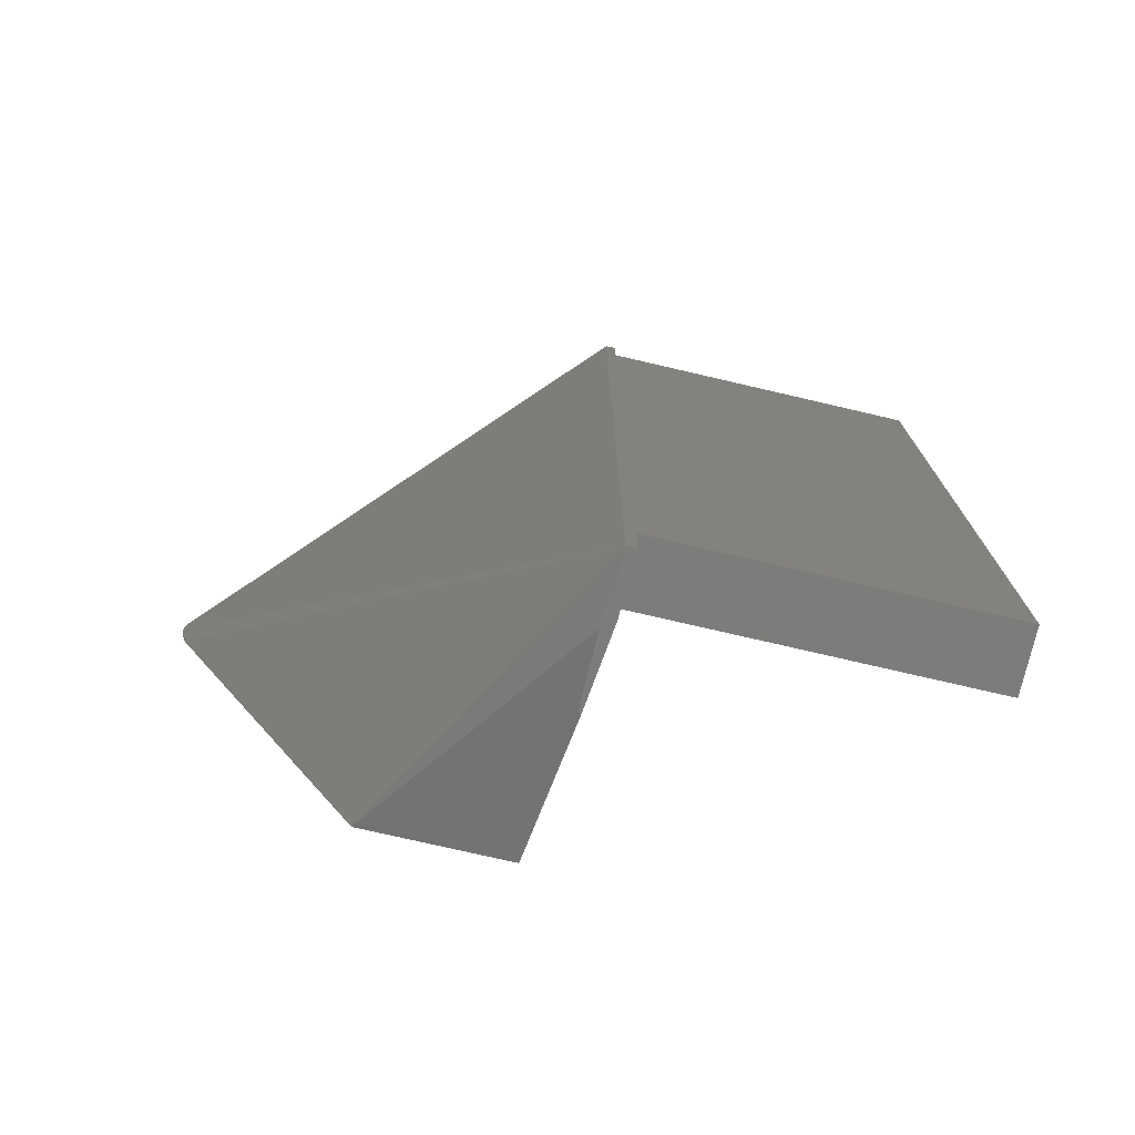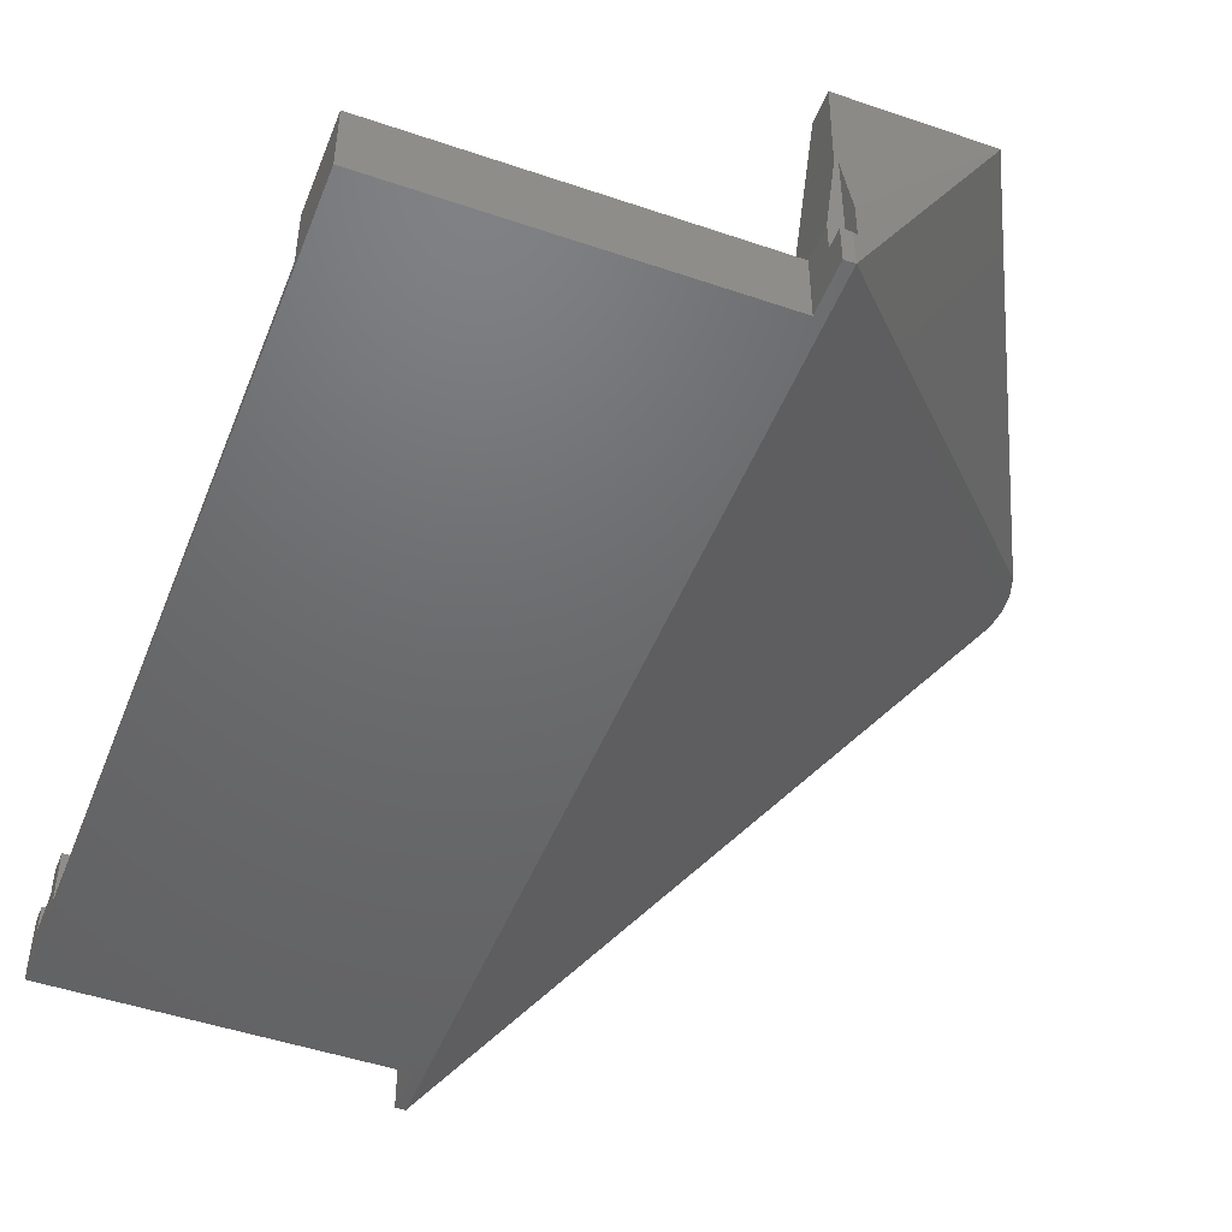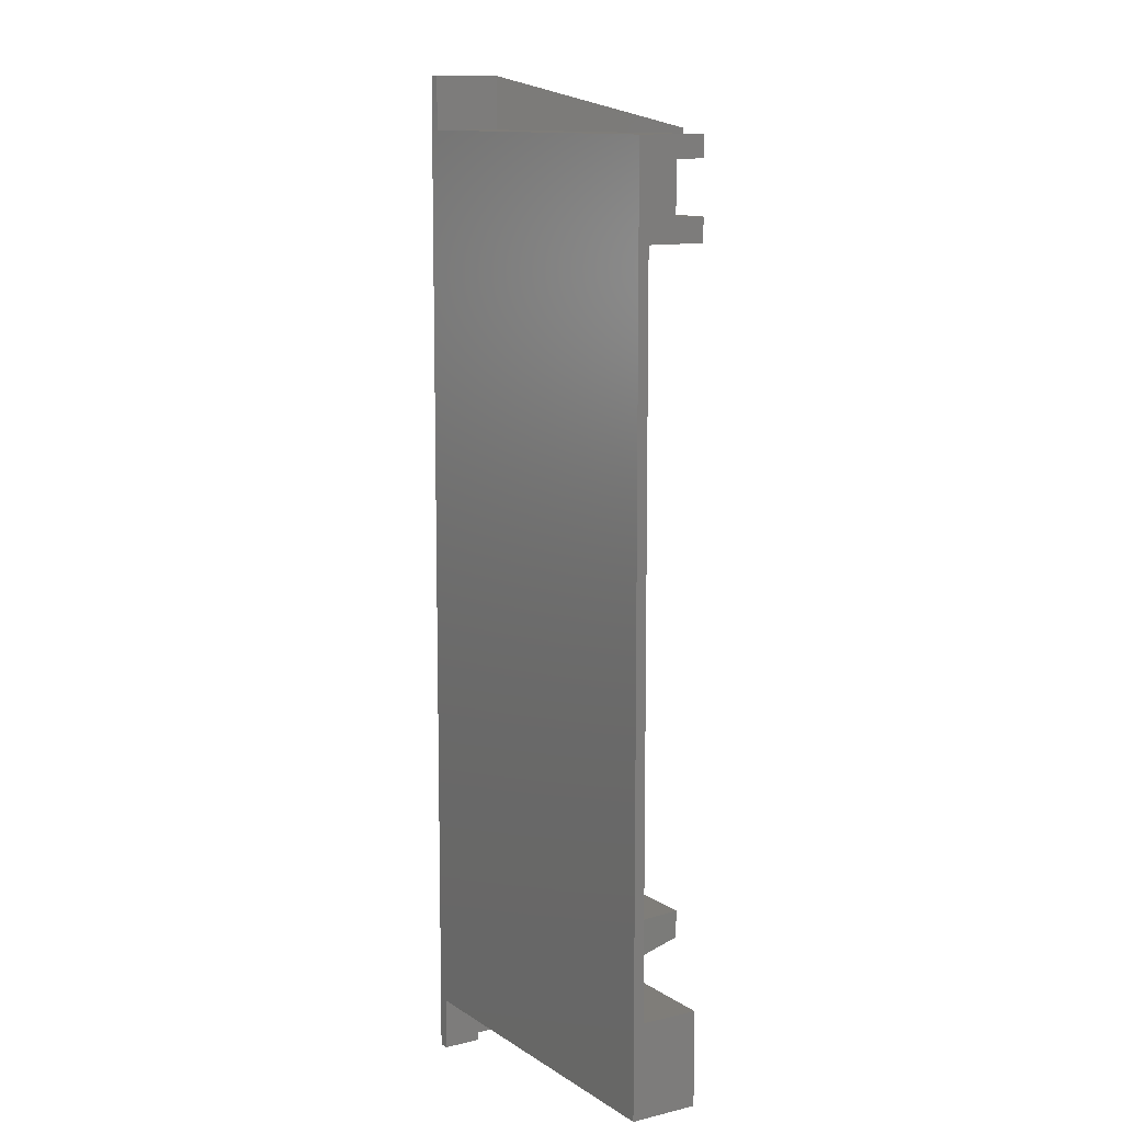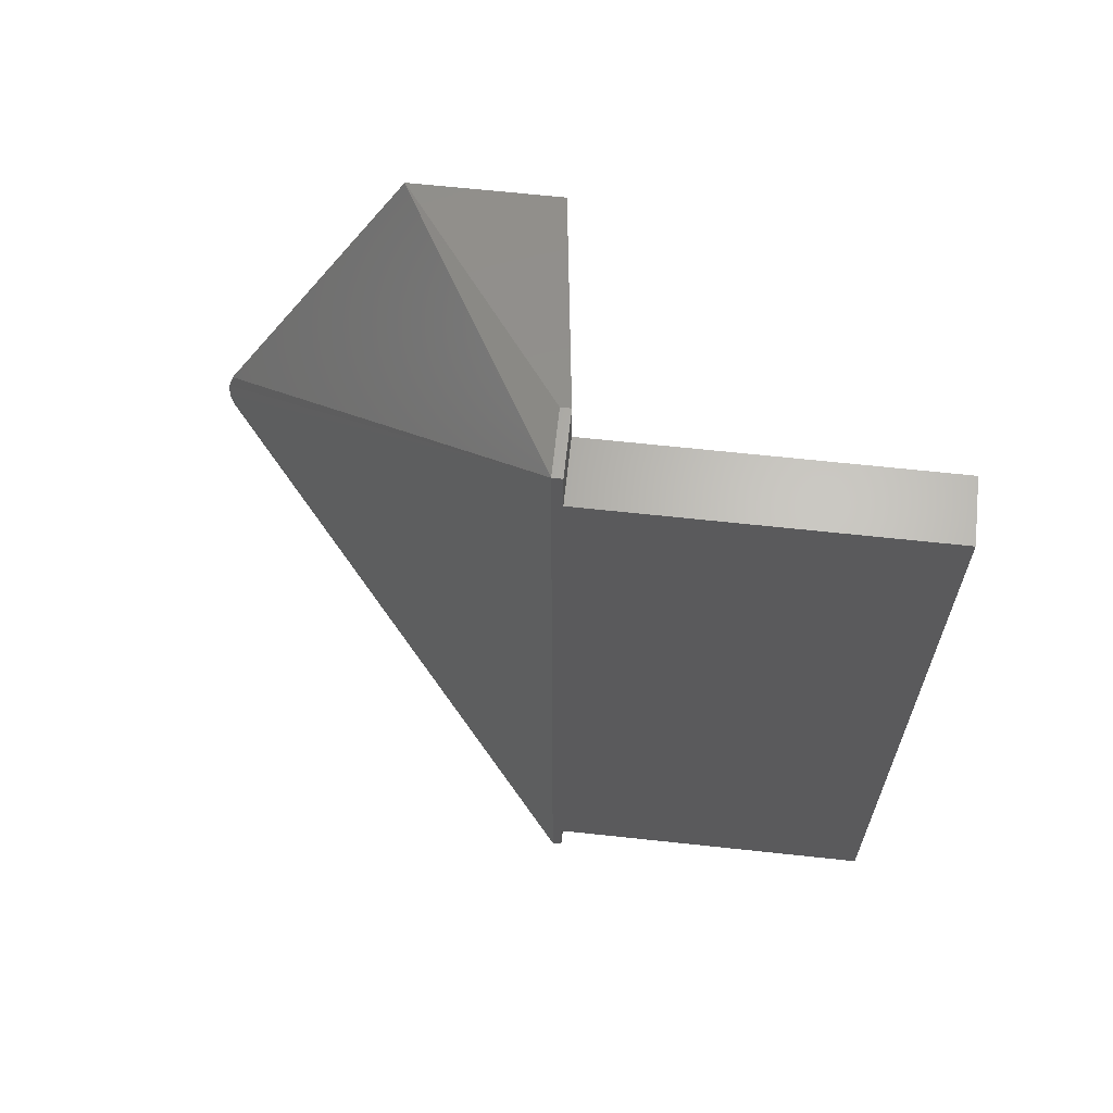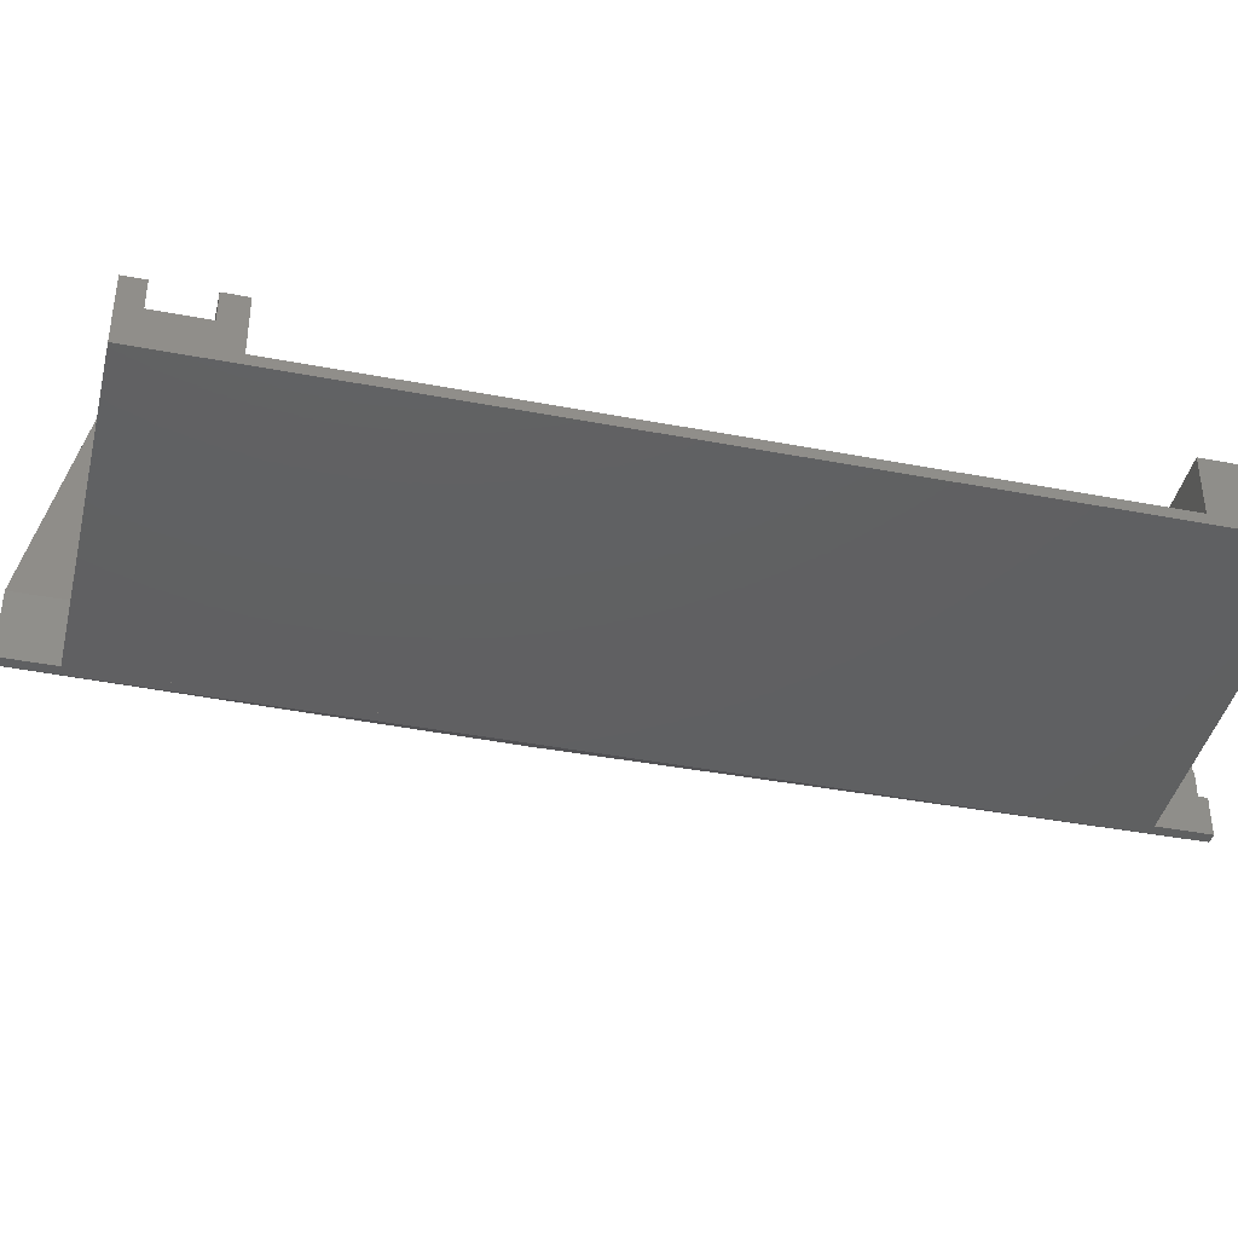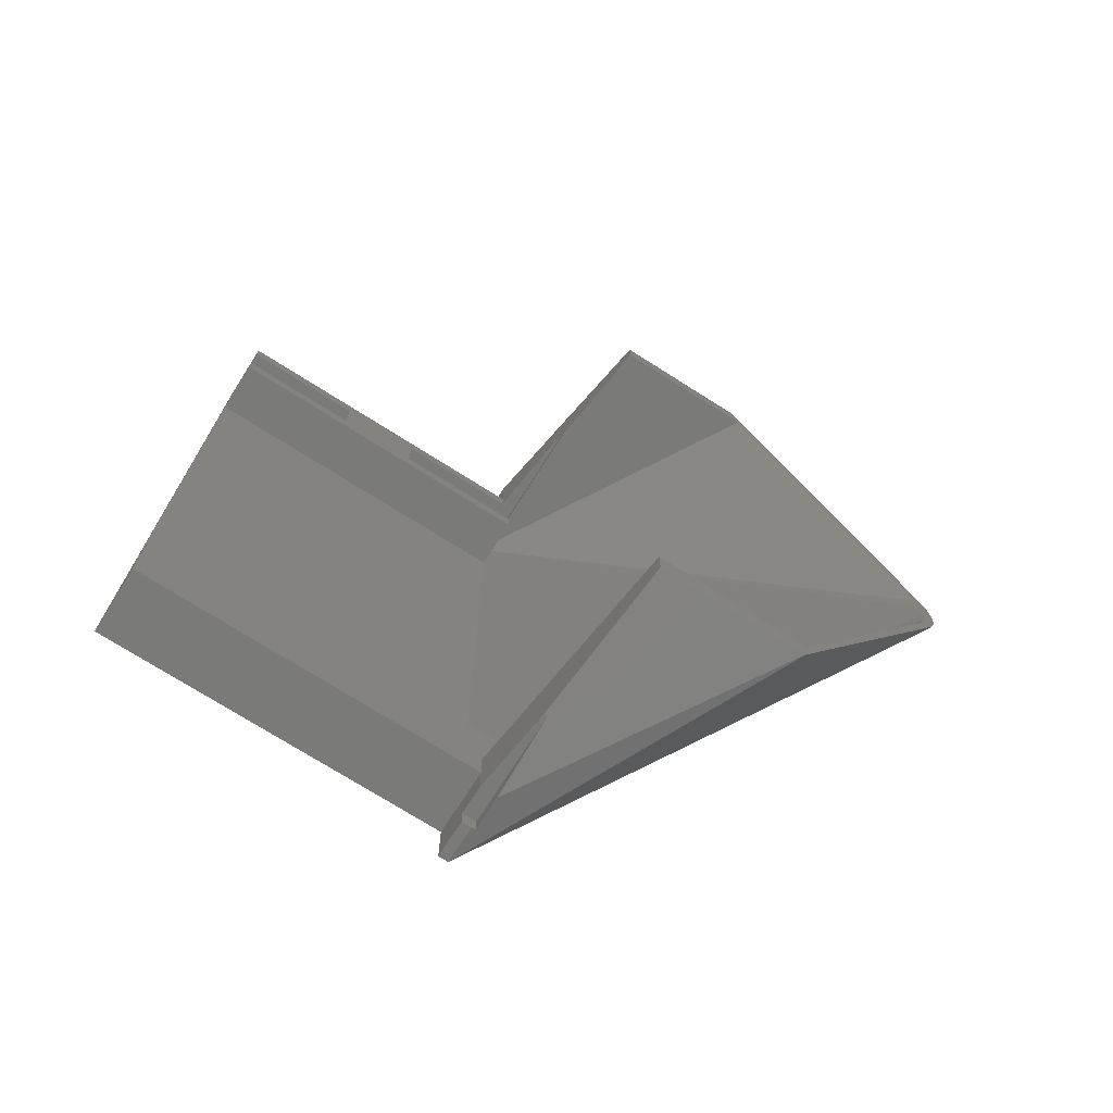
<metadata>
{"format":"stl","ext":"stl","renderer":"f3d","projection":"perspective","resolution":1024,"background":"white","views":[{"elev":-75.3,"azim":-13.1,"up":"+Z"},{"elev":-48.0,"azim":159.0,"up":"+Y"},{"elev":11.0,"azim":58.1,"up":"+Z"},{"elev":65.3,"azim":6.2,"up":"+Z"},{"elev":-41.0,"azim":76.8,"up":"+Y"},{"elev":-72.9,"azim":147.6,"up":"+Z"}]}
</metadata>
<code>
# stl→obj: 149 verts, 298 faces
v -10.08 -3.1 -31.14
v -8.598 -3.1 -30.07
v -9.194 -3.1 -31.9
v -9.086 -3.1 -29.42
v 10.2 -3.15 8
v -10.08 -3.1 -38.86
v -8.598 -3.1 -39.93
v -9.086 -3.1 -40.58
v 10.2 -3.15 -78
v -9.194 -3.1 -38.1
v -10.08 -3.2 -31.14
v 10.2 -3.25 8
v 26.5 -33.2 13
v -10.08 -3.2 -38.86
v 10.2 -3.25 -78
v 26.5 -33.2 -83
v -10.69 -3.1 -33.02
v -9.395 -3.1 -33.82
v -10.69 -3.1 -36.98
v -9.395 -3.1 -36.18
v -10.69 -3.2 -33.02
v -10.69 -3.2 -36.98
v -10.9 -3.1 -35
v -10.9 -3.2 -35
v -7.343 -3.1 -27.64
v 1.353 -3.123 -10.82
v 26.5 -32.33 4.507
v -7.343 -3.1 -42.36
v 26.5 -32.33 -74.51
v 1.353 -3.123 -59.18
v -7.757 -3.1 -27.94
v -7.757 -3.1 -42.06
v 26.5 -32.34 4.49
v 26.5 -32.34 -74.49
v 26.5 -32.34 4.467
v 26.5 -32.34 -74.47
v 5.971 -3.135 -1.882
v 5.971 -3.135 -68.12
v 22.36 -3.146 -75
v 24.6 -3.15 -78
v 26.1 -18.22 -81.2
v 26.1 -26.12 -82.88
v 24.6 -3.15 8
v 22.36 -3.146 5
v 26.5 -26.7 13
v 26.1 -29.5 -82.88
v 22.56 -3.146 -75
v 26.5 -26.7 -75
v 22.56 -3.146 5
v 26.1 -15.33 5
v 22.77 -3.146 -75
v 22.77 -3.146 5
v 22.96 -3.146 -75
v 22.96 -3.146 5
v 23.13 -3.146 -75
v 23.13 -3.146 5
v 23.27 -3.146 -75
v 23.27 -3.146 5
v 23.38 -3.146 -75
v 23.38 -3.146 5
v 23.45 -3.147 -75
v 23.45 -3.147 5
v 24.6 -3.15 -75
v 24.6 -3.15 5
v 27.5 -26.7 -75
v 26.46 -18.22 -81.2
v 26.1 -15.33 6
v 27.5 -26.7 13
v 27.5 -26.7 8
v 27.5 -26.7 6
v 27.5 -26.7 -81.2
v 26.1 -29.5 -81.2
v 27.5 -29.5 -81.2
v 26.5 -29.5 -83
v 26.1 -29.5 5
v 26.1 -29.5 6
v 26.5 -29.5 5
v 26.5 -31.9 5
v 40.45 -27.04 6
v 40.78 -27.45 6
v 41.15 -27.82 6
v 41.56 -28.15 6
v 42 -28.43 6
v 42.47 -28.67 6
v 42.95 -28.86 6
v 43.46 -28.99 6
v 43.98 -29.07 6
v 44.5 -29.1 6
v 61.5 -29.5 6
v 27.5 -26.7 -78
v 26.5 -26.7 -1
v 26.5 -26.7 1.2
v 40.23 -26.7 1.2
v 61.5 -26.7 -1
v 26.5 -26.7 -69
v 61.5 -26.7 -69
v 61.5 -32.2 -69
v 27.5 -33.2 13
v 27.5 -29.5 -83
v 26.5 -29.5 1.2
v 61.5 -29.5 1.2
v 40.45 -27.04 1.2
v 40.78 -27.45 1.2
v 41.15 -27.82 1.2
v 41.56 -28.15 1.2
v 42 -28.43 1.2
v 42.47 -28.67 1.2
v 42.95 -28.86 1.2
v 43.46 -28.99 1.2
v 43.98 -29.07 1.2
v 44.5 -29.1 1.2
v 26.5 -32.2 -1
v 61.5 -32.2 -1
v 26.5 -32.2 -69
v 26.5 -31.9 -75
v 27.5 -33.2 -83
v 61.5 -26.7 -78
v 40.23 -26.7 6
v 48.77 -26.7 6
v 61.5 -26.7 8
v 61.5 -33.2 8
v 27.5 -33.2 -78
v 61.5 -33.2 -78
v 27.5 -33.2 8
v 48.77 -26.7 1.2
v 45.02 -29.07 1.2
v 45.02 -29.07 6
v 45.54 -28.99 1.2
v 45.54 -28.99 6
v 46.05 -28.86 1.2
v 46.05 -28.86 6
v 46.53 -28.67 1.2
v 46.53 -28.67 6
v 47 -28.43 1.2
v 47 -28.43 6
v 47.44 -28.15 1.2
v 47.44 -28.15 6
v 47.85 -27.82 1.2
v 47.85 -27.82 6
v 48.22 -27.45 1.2
v 48.22 -27.45 6
v 48.55 -27.04 1.2
v 48.55 -27.04 6
v 61.5 -26.7 1.2
v 61.5 -26.7 6
v 7.87 -3.141 1.791
v 7.87 -3.141 -71.79
v 9.529 -3.146 -75
v 9.529 -3.146 5
f 1 2 3
f 1 4 2
f 1 5 4
f 6 7 8
f 6 8 9
f 6 10 7
f 11 5 1
f 11 12 5
f 11 13 12
f 14 6 9
f 14 9 15
f 14 15 16
f 17 1 3
f 17 3 18
f 19 6 14
f 19 10 6
f 19 20 10
f 21 1 17
f 21 11 1
f 21 13 11
f 22 14 16
f 22 19 14
f 23 17 18
f 23 19 22
f 23 18 20
f 23 20 19
f 24 17 23
f 24 21 17
f 24 22 16
f 24 23 22
f 24 16 13
f 24 13 21
f 25 26 27
f 28 29 30
f 31 26 25
f 31 5 26
f 32 28 30
f 32 30 9
f 2 25 27
f 2 31 25
f 2 27 33
f 7 28 32
f 7 29 28
f 7 34 29
f 4 31 2
f 4 5 31
f 8 32 9
f 8 7 32
f 3 2 33
f 3 33 35
f 10 34 7
f 10 36 34
f 18 3 35
f 20 18 35
f 20 36 10
f 20 35 36
f 26 5 37
f 26 37 27
f 30 29 38
f 30 38 9
f 9 39 40
f 9 40 41
f 9 41 42
f 5 43 44
f 5 45 43
f 15 9 42
f 15 42 46
f 15 46 16
f 12 45 5
f 12 13 45
f 39 47 40
f 39 48 47
f 44 49 50
f 44 43 49
f 47 51 40
f 47 48 51
f 49 52 50
f 49 43 52
f 51 53 40
f 51 48 53
f 52 54 50
f 52 43 54
f 53 55 40
f 53 48 55
f 54 56 50
f 54 43 56
f 55 57 40
f 55 48 57
f 56 58 50
f 56 43 58
f 57 59 40
f 57 48 59
f 58 60 50
f 58 43 60
f 59 61 40
f 59 48 61
f 60 62 50
f 60 43 62
f 61 63 40
f 61 48 63
f 62 64 50
f 62 43 64
f 63 48 65
f 63 65 66
f 40 63 66
f 40 66 41
f 64 43 67
f 64 67 50
f 43 45 68
f 43 68 67
f 67 68 69
f 67 69 70
f 41 66 71
f 72 41 71
f 72 42 41
f 72 71 73
f 72 73 74
f 46 42 72
f 46 72 74
f 46 74 16
f 75 50 76
f 75 76 77
f 75 77 78
f 76 50 67
f 76 67 70
f 76 70 79
f 76 79 80
f 76 80 81
f 76 81 82
f 76 82 83
f 76 83 84
f 76 84 85
f 76 85 86
f 76 86 87
f 76 87 88
f 76 88 89
f 76 89 77
f 66 65 90
f 66 90 71
f 91 92 93
f 91 93 94
f 95 96 65
f 95 97 96
f 48 95 65
f 45 98 68
f 74 73 99
f 100 92 91
f 100 77 101
f 100 93 92
f 100 102 93
f 100 103 102
f 100 104 103
f 100 105 104
f 100 106 105
f 100 107 106
f 100 108 107
f 100 109 108
f 100 110 109
f 100 111 110
f 100 101 111
f 77 89 101
f 112 91 94
f 112 100 91
f 112 94 113
f 112 113 97
f 114 112 97
f 114 97 95
f 36 95 48
f 36 48 115
f 36 115 29
f 36 112 114
f 36 114 95
f 36 29 34
f 36 35 112
f 35 100 112
f 35 77 100
f 35 78 77
f 35 27 78
f 35 33 27
f 16 74 99
f 16 99 116
f 16 116 98
f 16 98 13
f 13 98 45
f 65 96 117
f 90 65 117
f 70 69 118
f 70 118 79
f 69 119 118
f 69 120 119
f 69 121 120
f 73 71 90
f 122 90 117
f 122 73 90
f 122 117 123
f 122 123 121
f 122 121 124
f 116 73 122
f 116 99 73
f 116 122 124
f 116 124 98
f 98 69 68
f 124 69 98
f 124 121 69
f 93 118 125
f 93 102 118
f 93 125 94
f 118 102 79
f 118 119 125
f 102 103 79
f 79 103 80
f 103 104 81
f 103 81 80
f 104 105 82
f 104 82 81
f 105 106 83
f 105 83 82
f 106 107 84
f 106 84 83
f 107 108 85
f 107 85 84
f 108 109 86
f 108 86 85
f 109 110 87
f 109 87 86
f 110 111 88
f 110 88 87
f 111 126 127
f 111 127 88
f 111 101 126
f 88 127 89
f 126 128 129
f 126 129 127
f 126 101 128
f 127 129 89
f 128 130 131
f 128 131 129
f 128 101 130
f 129 131 89
f 130 132 133
f 130 133 131
f 130 101 132
f 131 133 89
f 132 134 135
f 132 135 133
f 132 101 134
f 133 135 89
f 134 136 137
f 134 137 135
f 134 101 136
f 135 137 89
f 136 138 139
f 136 139 137
f 136 101 138
f 137 139 89
f 138 140 141
f 138 141 139
f 138 101 140
f 139 141 89
f 140 142 141
f 140 101 142
f 141 142 143
f 141 143 89
f 142 125 143
f 142 101 125
f 143 125 119
f 143 119 89
f 125 144 94
f 125 101 144
f 119 145 89
f 119 120 145
f 37 5 146
f 37 78 27
f 37 146 78
f 38 115 147
f 38 29 115
f 38 147 9
f 101 94 144
f 89 145 120
f 113 94 101
f 97 117 96
f 123 117 97
f 123 97 121
f 121 101 89
f 121 89 120
f 121 113 101
f 121 97 113
f 147 115 148
f 147 148 9
f 146 5 149
f 146 149 78
f 148 39 9
f 148 48 39
f 148 115 48
f 149 5 44
f 149 44 50
f 149 50 75
f 149 75 78

</code>
